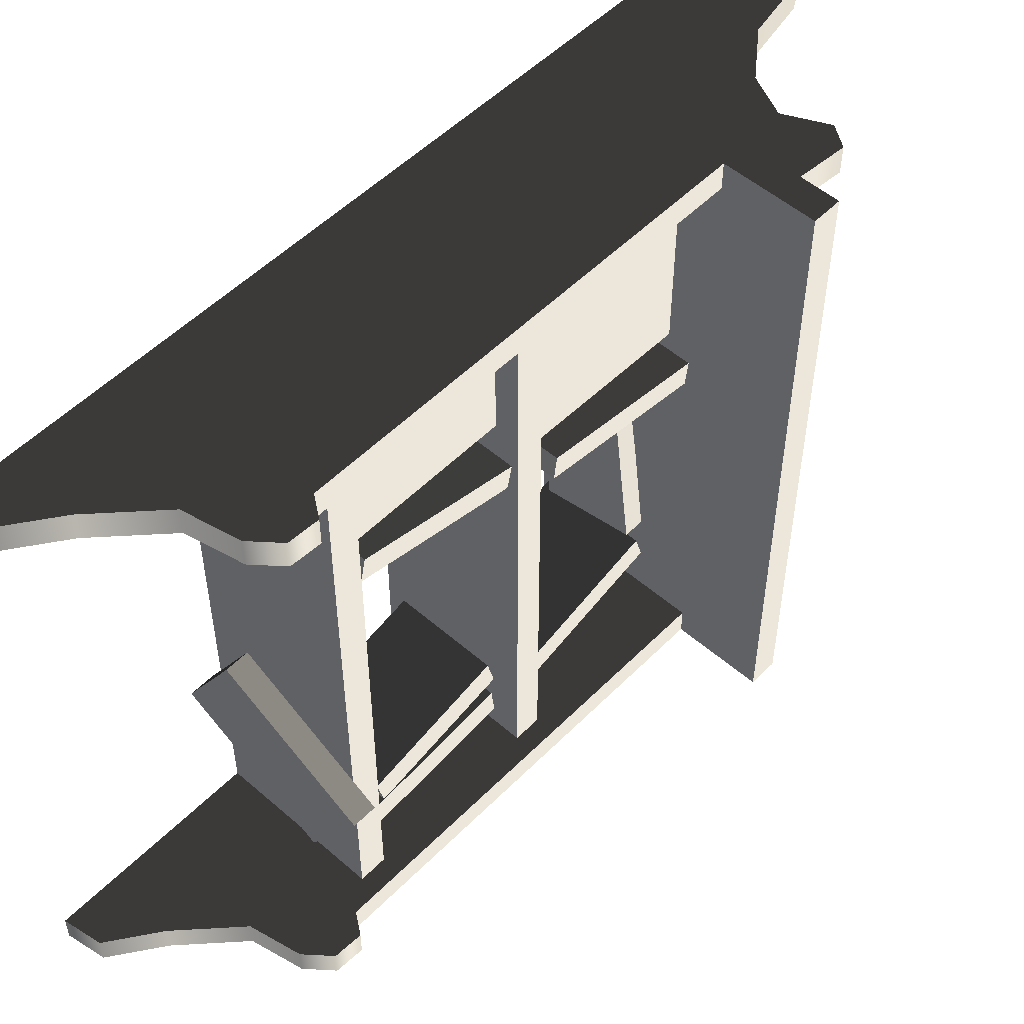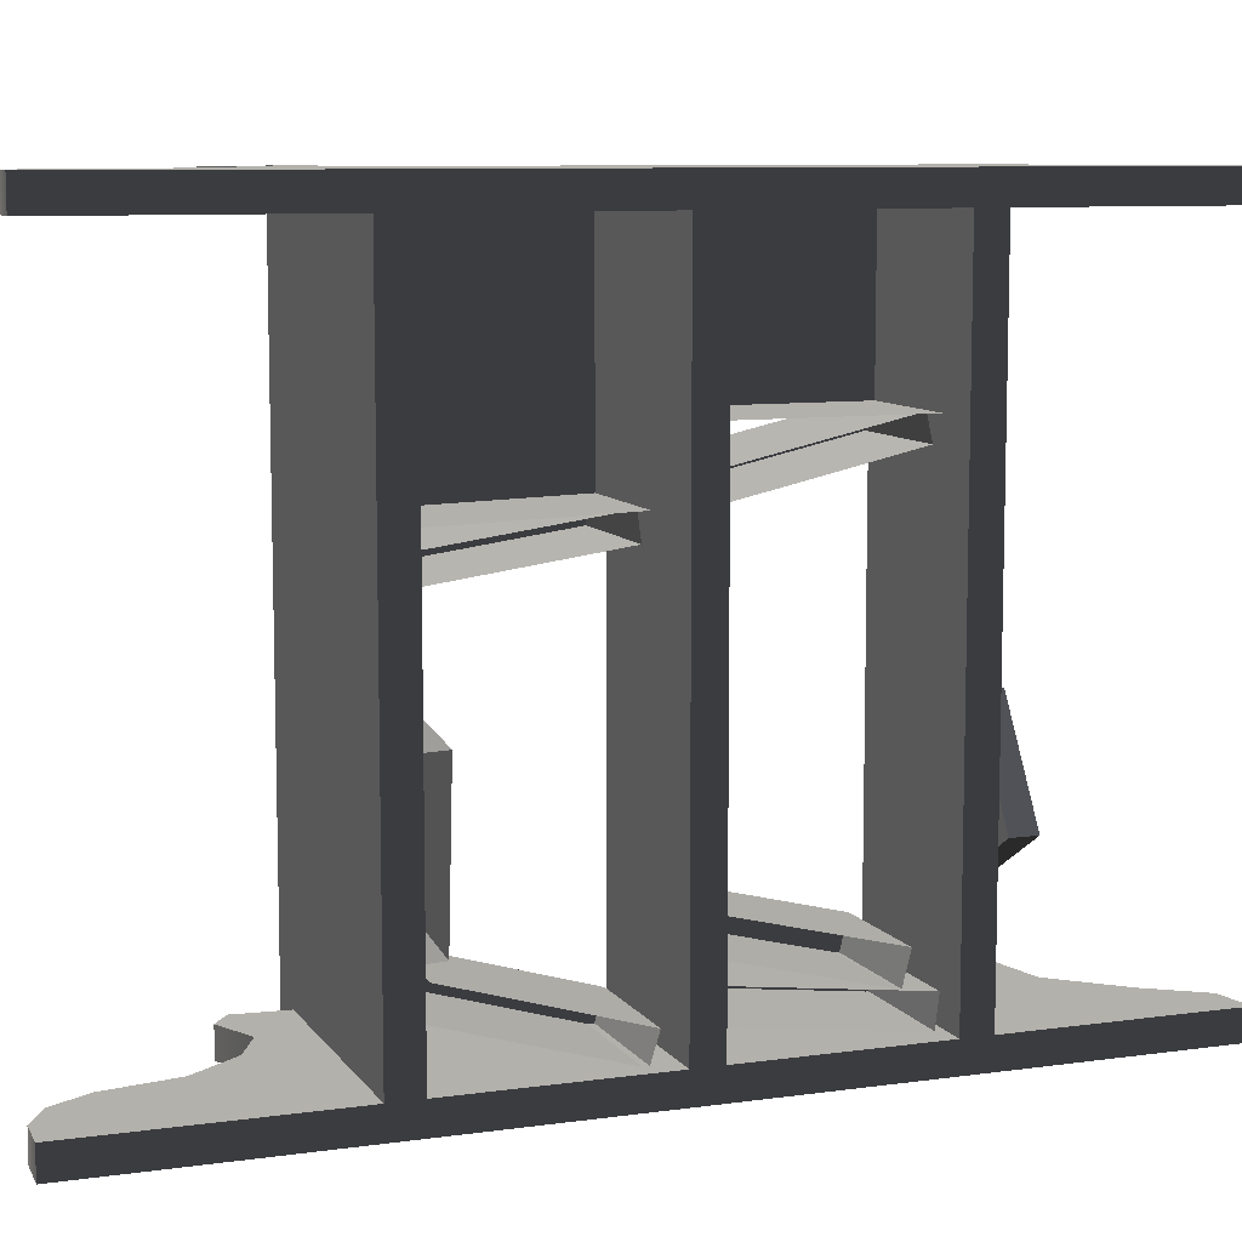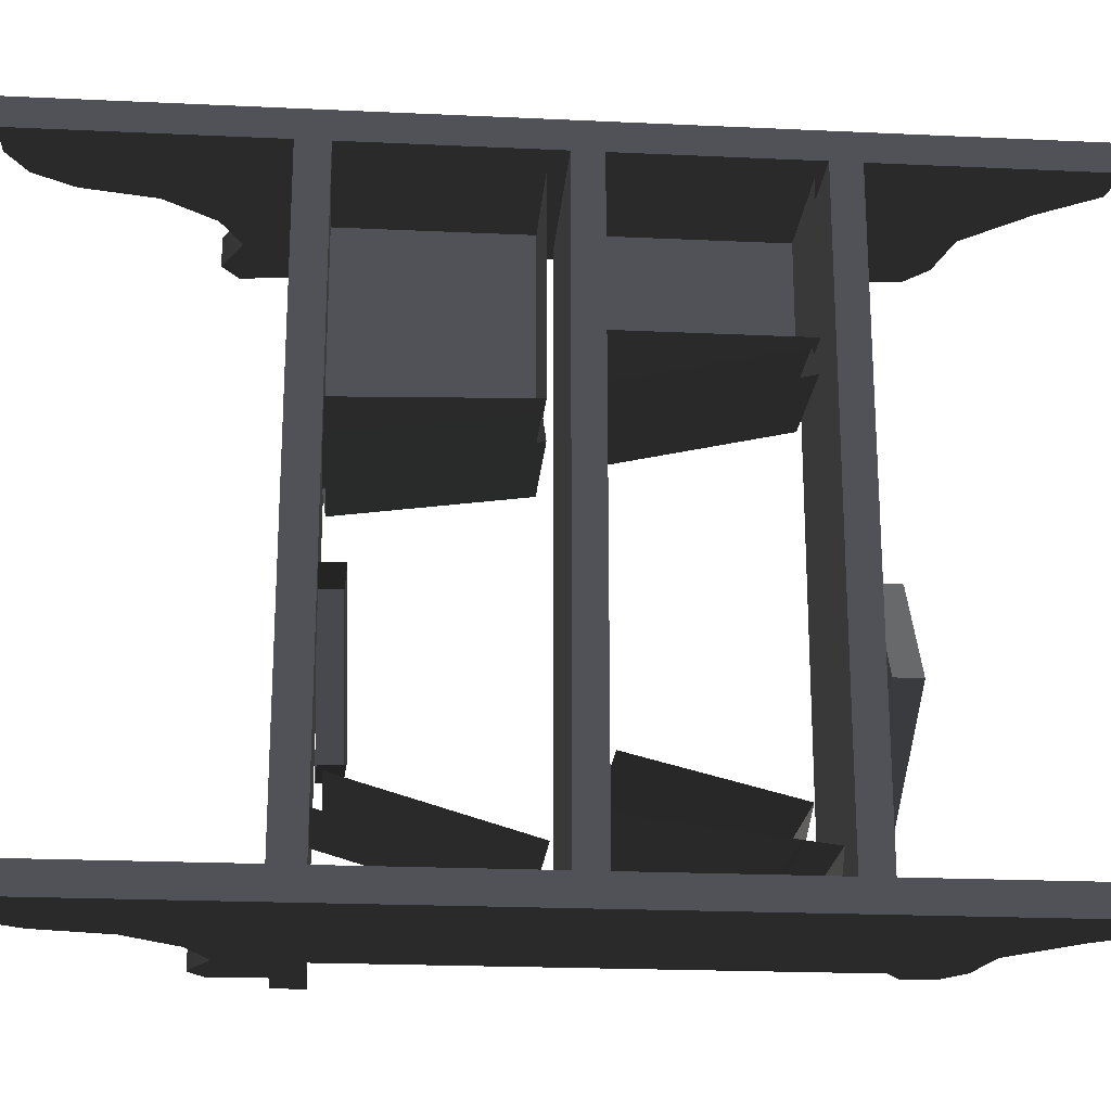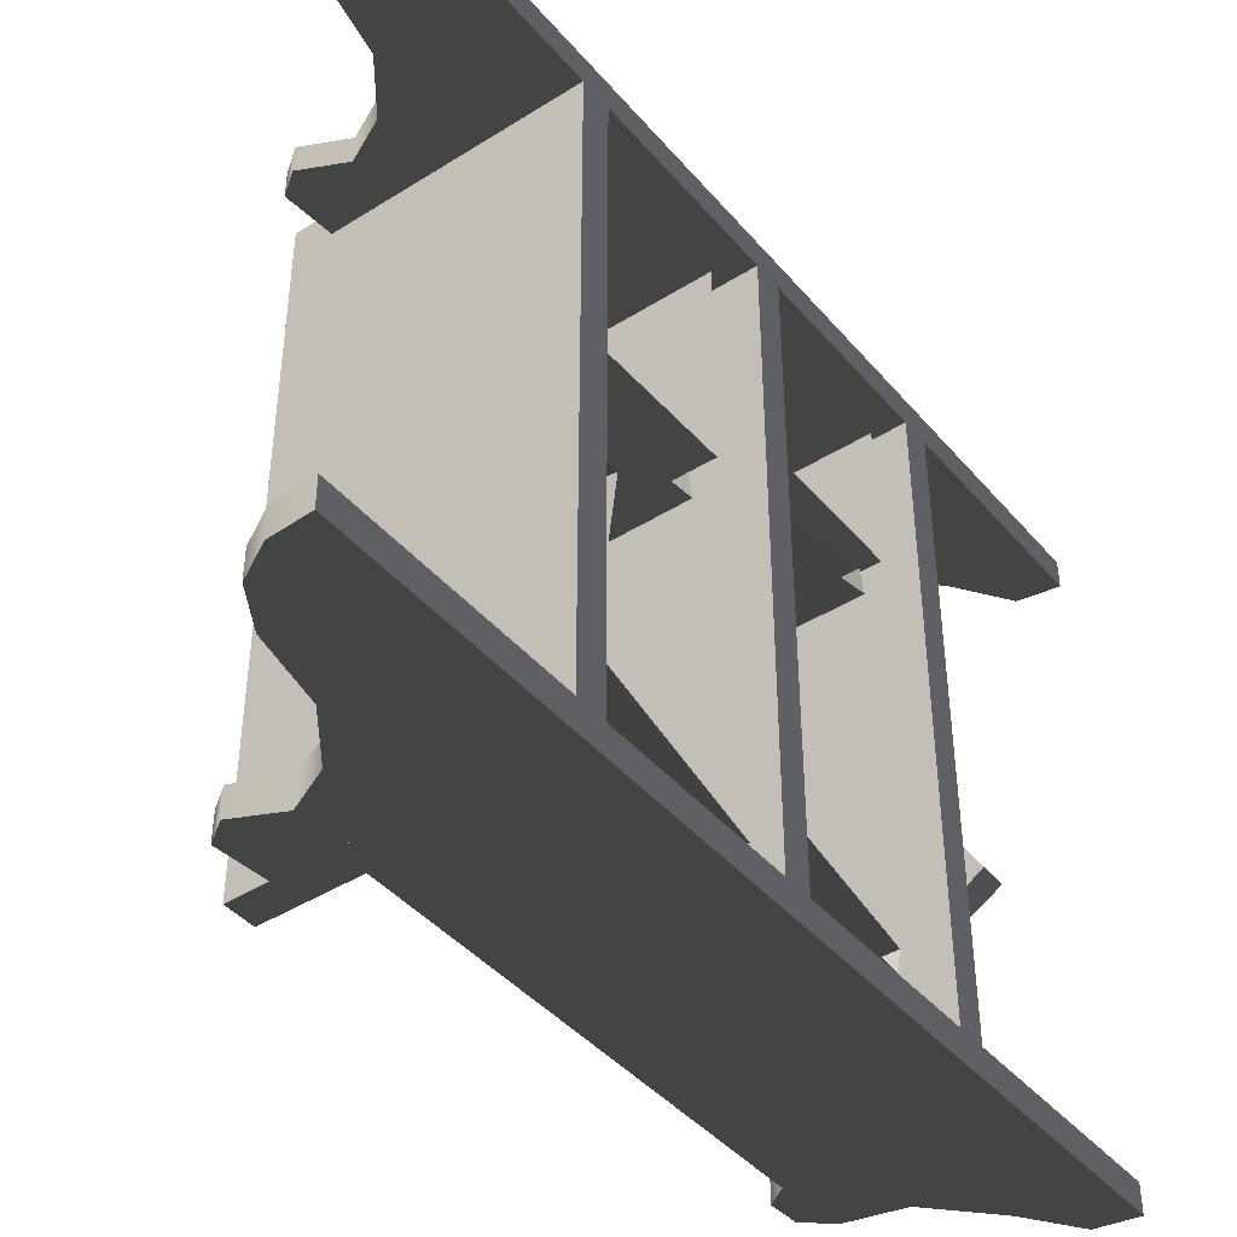
<metadata>
{"format":"obj","ext":"obj","renderer":"f3d","projection":"perspective","resolution":1024,"background":"white","views":[{"elev":52.5,"azim":-137.0,"up":"+Z"},{"elev":8.9,"azim":69.5,"up":"+Z"},{"elev":-21.5,"azim":85.3,"up":"+Z"},{"elev":-42.5,"azim":36.9,"up":"+Z"}]}
</metadata>
<code>
v -0.274 -0.3579 0.165
v -0.274 -0.02894 0.1741
v -0.274 -0.02894 0.5651
v -0.274 -0.3579 0.5651
v -0.274 -0.02894 0.1741
v -0.05992 -0.02894 0.1741
v -0.05992 -0.02894 0.5651
v -0.274 -0.02894 0.5651
v -0.274 -0.3579 0.165
v -0.05992 -0.3579 0.165
v -0.05992 -0.02894 0.1741
v -0.274 -0.02894 0.1741
v -0.3643 0.4978 -0.2649
v -0.254 0.4979 -0.4485
v 0.02798 0.4987 -0.2791
v -0.08223 0.4986 -0.09557
v -0.08223 0.4986 -0.09557
v -0.08212 0.4517 -0.09553
v -0.3641 0.4509 -0.2649
v -0.3643 0.4978 -0.2649
v 0.02798 0.4987 -0.2791
v 0.0281 0.4518 -0.2791
v -0.08212 0.4517 -0.09553
v -0.08223 0.4986 -0.09557
v -0.254 0.4979 -0.4485
v -0.3643 0.4978 -0.2649
v -0.3641 0.4509 -0.2649
v -0.2539 0.451 -0.4484
v 0.02798 0.4987 -0.2791
v -0.254 0.4979 -0.4485
v -0.2539 0.451 -0.4484
v 0.0281 0.4518 -0.2791
v -0.3193 -0.3579 0.1264
v -0.3193 -0.03196 0.1709
v -0.1052 -0.03196 0.1709
v -0.1052 -0.3579 0.1264
v -0.3193 -0.3516 0.07992
v -0.1052 -0.3516 0.07992
v -0.1052 -0.02562 0.1244
v -0.3193 -0.02562 0.1244
v -0.3193 -0.02562 0.1244
v -0.3193 -0.03196 0.1709
v -0.3193 -0.3579 0.1264
v -0.3193 -0.3516 0.07992
v -0.1052 -0.02562 0.1244
v -0.1052 -0.03196 0.1709
v -0.3193 -0.03196 0.1709
v -0.3193 -0.02562 0.1244
v -0.2454 -0.3118 -0.3704
v -0.05901 -0.3085 -0.399
v -0.01502 -0.3155 -0.1126
v -0.2015 -0.3188 -0.08402
v -0.2015 -0.3188 -0.08402
v -0.2009 -0.3607 -0.08541
v -0.2449 -0.3533 -0.3718
v -0.2454 -0.3118 -0.3704
v -0.01502 -0.3155 -0.1126
v -0.01443 -0.3579 -0.114
v -0.2009 -0.3607 -0.08541
v -0.2015 -0.3188 -0.08402
v -0.05901 -0.3085 -0.399
v -0.2454 -0.3118 -0.3704
v -0.2449 -0.3533 -0.3718
v -0.05843 -0.3505 -0.4004
v -0.2454 -0.3415 -0.4175
v -0.2454 -0.02597 -0.5105
v -0.03135 -0.02597 -0.5105
v -0.03135 -0.3415 -0.4175
v -0.2454 -0.3579 -0.47
v -0.03135 -0.3579 -0.47
v -0.03135 -0.04237 -0.563
v -0.2454 -0.04237 -0.563
v -0.2454 -0.04237 -0.563
v -0.2454 -0.02597 -0.5105
v -0.2454 -0.3415 -0.4175
v -0.2454 -0.3579 -0.47
v -0.03135 -0.04237 -0.563
v -0.03135 -0.02597 -0.5105
v -0.2454 -0.02597 -0.5105
v -0.2454 -0.04237 -0.563
v -0.2684 0.05557 0.2879
v -0.2684 0.3845 0.2879
v -0.2684 0.3845 0.5602
v -0.2684 0.05557 0.5602
v -0.2684 0.3845 0.2879
v -0.0543 0.3845 0.2879
v -0.0543 0.3845 0.5602
v -0.2684 0.3845 0.5602
v -0.2684 0.05557 0.2879
v -0.0543 0.05557 0.2879
v -0.0543 0.3845 0.2879
v -0.2684 0.3845 0.2879
v -0.2578 0.06964 -0.3703
v -0.2578 0.3493 -0.4405
v -0.05211 0.3493 -0.4405
v -0.05211 0.06964 -0.3703
v -0.2578 0.05507 -0.4284
v -0.05211 0.05507 -0.4284
v -0.05211 0.3347 -0.4986
v -0.2578 0.3347 -0.4986
v -0.2578 0.3347 -0.4986
v -0.2578 0.3493 -0.4405
v -0.2578 0.06964 -0.3703
v -0.2578 0.05507 -0.4284
v -0.05211 0.3347 -0.4986
v -0.05211 0.3493 -0.4405
v -0.2578 0.3493 -0.4405
v -0.2578 0.3347 -0.4986
v -0.2591 0.06237 -0.4649
v -0.2591 0.389 -0.5043
v -0.04502 0.389 -0.5043
v -0.04502 0.06237 -0.4649
v -0.2591 0.05557 -0.5212
v -0.04502 0.05557 -0.5212
v -0.04502 0.3822 -0.5606
v -0.2591 0.3822 -0.5606
v -0.2591 0.3822 -0.5606
v -0.2591 0.389 -0.5043
v -0.2591 0.06237 -0.4649
v -0.2591 0.05557 -0.5212
v -0.04502 0.3822 -0.5606
v -0.04502 0.389 -0.5043
v -0.2591 0.389 -0.5043
v -0.2591 0.3822 -0.5606
v -0.3025 0.0557 0.2161
v -0.3025 0.3767 0.288
v -0.0884 0.3767 0.288
v -0.0884 0.0557 0.2161
v -0.3025 0.06581 0.1709
v -0.0884 0.06581 0.1709
v -0.0884 0.3868 0.2429
v -0.3025 0.3868 0.2429
v -0.3025 0.3868 0.2429
v -0.3025 0.3767 0.288
v -0.3025 0.0557 0.2161
v -0.3025 0.06581 0.1709
v -0.0884 0.3868 0.2429
v -0.0884 0.3767 0.288
v -0.3025 0.3767 0.288
v -0.3025 0.3868 0.2429
v -0.5302 -0.3579 0.6131
v -0.5302 -0.4148 0.6131
v -0.5302 -0.4148 -0.6131
v -0.5302 -0.3579 -0.6131
v 4.266e-07 -0.3579 0.6131
v -0.5302 -0.3579 0.6131
v -0.5302 -0.3579 -0.6131
v -4.266e-07 -0.3579 -0.6131
v 4.266e-07 -0.3579 0.6131
v -4.266e-07 -0.3579 -0.6131
v -4.266e-07 -0.4148 -0.6131
v 4.266e-07 -0.4148 0.6131
v -0.5302 -0.4148 0.6131
v -0.5302 -0.3579 0.6131
v 4.266e-07 -0.3579 0.6131
v 4.266e-07 -0.4148 0.6131
v -4.266e-07 -0.3579 -0.6131
v -0.5302 -0.3579 -0.6131
v -0.5302 -0.4148 -0.6131
v -4.266e-07 -0.4148 -0.6131
v -0.07234 -0.8536 -0.5602
v -0.1342 -0.8195 -0.5602
v 1.864e-07 -0.4148 -0.5602
v 1.864e-07 -0.8565 -0.5602
v -0.1764 -0.7501 -0.5602
v -0.2018 -0.623 -0.5602
v -0.269 -0.5346 -0.5602
v -0.4562 -0.4148 -0.5602
v -0.3454 -0.4982 -0.5602
v -0.4641 -0.5081 -0.5602
v -0.4241 -0.5359 -0.5602
v -4.266e-07 0.8565 -0.6131
v -4.266e-07 -0.3579 -0.6131
v 1.864e-07 -0.3579 -0.5602
v 1.864e-07 0.8565 -0.5602
v -0.07562 0.8444 -0.5602
v -0.07562 0.8444 -0.6131
v -4.266e-07 0.8565 -0.6131
v 1.864e-07 0.8565 -0.5602
v -0.1422 0.7506 -0.5602
v -0.1422 0.7506 -0.6131
v -0.2404 0.647 -0.5602
v -0.2404 0.647 -0.6131
v -0.3412 0.626 -0.5602
v -0.3412 0.626 -0.6131
v -0.388 0.5871 -0.5602
v -0.388 0.5871 -0.6131
v -0.3908 0.5302 -0.5602
v -0.3908 0.5302 -0.6131
v -0.3537 0.5039 -0.5602
v -0.3537 0.5039 -0.6131
v -0.1342 -0.8195 -0.5602
v -0.1342 -0.8195 -0.6131
v -0.1764 -0.7501 -0.6131
v -0.1764 -0.7501 -0.5602
v -0.2018 -0.623 -0.6131
v -0.2018 -0.623 -0.5602
v -0.07234 -0.8536 -0.5602
v -0.07234 -0.8536 -0.6131
v 1.864e-07 -0.8565 -0.5602
v -4.266e-07 -0.8565 -0.6131
v -0.269 -0.5346 -0.6131
v -0.269 -0.5346 -0.5602
v -0.3454 -0.4982 -0.6131
v -0.3454 -0.4982 -0.5602
v -0.4241 -0.5359 -0.5602
v -0.4241 -0.5359 -0.6131
v -0.4241 -0.5359 -0.5602
v -0.4641 -0.5081 -0.6131
v -0.4562 -0.4148 -0.6131
v -0.4641 -0.5081 -0.5602
v -0.4562 -0.4148 -0.5602
v -0.4241 -0.5359 -0.5602
v -0.3537 -0.3579 -0.5602
v -0.3537 -0.3579 -0.6131
v -0.3537 0.5039 -0.6131
v -0.3537 0.5039 -0.5602
v -0.07562 0.8444 -0.6131
v -0.1422 0.7506 -0.6131
v -4.266e-07 -0.3579 -0.6131
v -4.266e-07 0.8565 -0.6131
v -0.2404 0.647 -0.6131
v -0.3412 0.626 -0.6131
v -0.3537 0.5039 -0.6131
v -0.3537 -0.3579 -0.6131
v -0.388 0.5871 -0.6131
v -0.3908 0.5302 -0.6131
v 1.864e-07 -0.3579 -0.5602
v -0.1422 0.7506 -0.5602
v -0.07562 0.8444 -0.5602
v 1.864e-07 0.8565 -0.5602
v -0.2404 0.647 -0.5602
v -0.3412 0.626 -0.5602
v -0.3537 0.5039 -0.5602
v -0.3537 -0.3579 -0.5602
v -0.388 0.5871 -0.5602
v -0.3908 0.5302 -0.5602
v 1.864e-07 -0.4148 -0.5602
v -4.266e-07 -0.4148 -0.6131
v -4.266e-07 -0.8565 -0.6131
v 1.864e-07 -0.8565 -0.5602
v -4.266e-07 -0.4148 -0.6131
v -0.1342 -0.8195 -0.6131
v -0.07234 -0.8536 -0.6131
v -4.266e-07 -0.8565 -0.6131
v -0.1764 -0.7501 -0.6131
v -0.2018 -0.623 -0.6131
v -0.269 -0.5346 -0.6131
v -0.4562 -0.4148 -0.6131
v -0.3454 -0.4982 -0.6131
v -0.4641 -0.5081 -0.6131
v -0.4241 -0.5359 -0.6131
v -0.3157 0.05557 -0.5602
v 1.864e-07 0.05557 -0.5602
v -1.864e-07 0.05557 0.5602
v -0.3157 0.05557 0.5602
v -1.864e-07 0.05557 0.5602
v 1.864e-07 0.05557 -0.5602
v 1.864e-07 0.002248 -0.5602
v -1.864e-07 0.002248 0.5602
v -0.3157 0.05557 -0.5602
v -0.3157 0.05557 0.5602
v -0.3157 0.002248 0.5602
v -0.3157 0.002248 -0.5602
v -1.864e-07 0.002248 0.5602
v 1.864e-07 0.002248 -0.5602
v -0.3157 0.002248 -0.5602
v -0.3157 0.002248 0.5602
v 4.266e-07 -0.4148 0.6131
v -4.266e-07 -0.4148 -0.6131
v -0.5302 -0.4148 -0.6131
v -0.5302 -0.4148 0.6131
v -0.3157 0.4509 -0.5602
v 1.864e-07 0.4509 -0.5602
v -1.864e-07 0.4509 0.5602
v -0.3157 0.4509 0.5602
v -1.864e-07 0.4509 0.5602
v 1.864e-07 0.4509 -0.5602
v 1.864e-07 0.3975 -0.5602
v -1.864e-07 0.3975 0.5602
v -0.3157 0.4509 -0.5602
v -0.3157 0.4509 0.5602
v -0.3157 0.3975 0.5602
v -0.3157 0.3975 -0.5602
v -1.864e-07 0.3975 0.5602
v 1.864e-07 0.3975 -0.5602
v -0.3157 0.3975 -0.5602
v -0.3157 0.3975 0.5602
v 4.266e-07 0.8565 0.6131
v -1.863e-07 0.8565 0.5602
v -1.863e-07 -0.3579 0.5602
v 4.266e-07 -0.3579 0.6131
v -0.07562 0.8444 0.5602
v -1.863e-07 0.8565 0.5602
v 4.266e-07 0.8565 0.6131
v -0.07562 0.8444 0.6131
v -0.1422 0.7506 0.5602
v -0.1422 0.7506 0.6131
v -0.2404 0.647 0.5602
v -0.2404 0.647 0.6131
v -0.3412 0.626 0.5602
v -0.3412 0.626 0.6131
v -0.388 0.5871 0.5602
v -0.388 0.5871 0.6131
v -0.3908 0.5302 0.5602
v -0.3908 0.5302 0.6131
v -0.3537 0.5039 0.5602
v -0.3537 0.5039 0.6131
v -0.3537 -0.3579 0.5602
v -0.3537 0.5039 0.5602
v -0.3537 0.5039 0.6131
v -0.3537 -0.3579 0.6131
v -0.07562 0.8444 0.6131
v 4.266e-07 0.8565 0.6131
v 4.266e-07 -0.3579 0.6131
v -0.1422 0.7506 0.6131
v -0.2404 0.647 0.6131
v -0.3412 0.626 0.6131
v -0.3537 0.5039 0.6131
v -0.3537 -0.3579 0.6131
v -0.388 0.5871 0.6131
v -0.3908 0.5302 0.6131
v -1.863e-07 -0.3579 0.5602
v -1.863e-07 0.8565 0.5602
v -0.07562 0.8444 0.5602
v -0.1422 0.7506 0.5602
v -0.2404 0.647 0.5602
v -0.3412 0.626 0.5602
v -0.3537 0.5039 0.5602
v -0.3537 -0.3579 0.5602
v -0.388 0.5871 0.5602
v -0.3908 0.5302 0.5602
v -0.07234 -0.8536 0.5602
v -1.863e-07 -0.8565 0.5602
v -1.863e-07 -0.4148 0.5602
v -0.1342 -0.8195 0.5602
v -0.1764 -0.7501 0.5602
v -0.2018 -0.623 0.5602
v -0.269 -0.5346 0.5602
v -0.4562 -0.4148 0.5602
v -0.3454 -0.4982 0.5602
v -0.4641 -0.5081 0.5602
v -0.4241 -0.5359 0.5602
v -0.1342 -0.8195 0.5602
v -0.1764 -0.7501 0.5602
v -0.1764 -0.7501 0.6131
v -0.1342 -0.8195 0.6131
v -0.2018 -0.623 0.6131
v -0.2018 -0.623 0.5602
v -0.07234 -0.8536 0.5602
v -0.07234 -0.8536 0.6131
v -1.863e-07 -0.8565 0.5602
v 4.266e-07 -0.8565 0.6131
v -0.269 -0.5346 0.6131
v -0.269 -0.5346 0.5602
v -0.3454 -0.4982 0.6131
v -0.3454 -0.4982 0.5602
v -0.4241 -0.5359 0.5602
v -0.424 -0.5359 0.6131
v -0.4241 -0.5359 0.5602
v -0.4641 -0.5081 0.6131
v -0.4641 -0.5081 0.5602
v -0.4562 -0.4148 0.6131
v -0.4562 -0.4148 0.5602
v -0.4241 -0.5359 0.5602
v -1.863e-07 -0.4148 0.5602
v -1.863e-07 -0.8565 0.5602
v 4.266e-07 -0.8565 0.6131
v 4.266e-07 -0.4148 0.6131
v 4.266e-07 -0.4148 0.6131
v 4.266e-07 -0.8565 0.6131
v -0.07234 -0.8536 0.6131
v -0.1342 -0.8195 0.6131
v -0.1764 -0.7501 0.6131
v -0.2018 -0.623 0.6131
v -0.269 -0.5346 0.6131
v -0.4562 -0.4148 0.6131
v -0.3454 -0.4982 0.6131
v -0.4641 -0.5081 0.6131
v -0.424 -0.5359 0.6131
g Shelf_Preset_02_6337_17
f 1 3 2
f 1 4 3
f 5 7 6
f 5 8 7
f 9 11 10
f 9 12 11
f 13 15 14
f 13 16 15
f 17 19 18
f 17 20 19
f 21 23 22
f 21 24 23
f 25 27 26
f 25 28 27
f 29 31 30
f 29 32 31
f 33 35 34
f 33 36 35
f 37 39 38
f 37 40 39
f 41 43 42
f 41 44 43
f 45 47 46
f 45 48 47
f 49 51 50
f 49 52 51
f 53 55 54
f 53 56 55
f 57 59 58
f 57 60 59
f 61 63 62
f 61 64 63
f 65 67 66
f 65 68 67
f 69 71 70
f 69 72 71
f 73 75 74
f 73 76 75
f 77 79 78
f 77 80 79
f 81 83 82
f 81 84 83
f 85 87 86
f 85 88 87
f 89 91 90
f 89 92 91
f 93 95 94
f 93 96 95
f 97 99 98
f 97 100 99
f 101 103 102
f 101 104 103
f 105 107 106
f 105 108 107
f 109 111 110
f 109 112 111
f 113 115 114
f 113 116 115
f 117 119 118
f 117 120 119
f 121 123 122
f 121 124 123
f 125 127 126
f 125 128 127
f 129 131 130
f 129 132 131
f 133 135 134
f 133 136 135
f 137 139 138
f 137 140 139
f 141 143 142
f 141 144 143
f 145 147 146
f 145 148 147
f 149 151 150
f 149 152 151
f 153 155 154
f 153 156 155
f 157 159 158
f 157 160 159
f 161 163 162
f 161 164 163
f 165 162 163
f 165 163 166
f 166 163 167
f 167 163 168
f 167 168 169
f 169 168 170
f 169 170 171
f 172 174 173
f 172 175 174
f 176 178 177
f 176 179 178
f 180 176 177
f 180 177 181
f 182 180 181
f 182 181 183
f 184 182 183
f 184 183 185
f 186 184 185
f 186 185 187
f 188 186 187
f 188 187 189
f 190 188 189
f 190 189 191
f 192 194 193
f 192 195 194
f 195 196 194
f 195 197 196
f 198 192 193
f 198 193 199
f 200 198 199
f 200 199 201
f 197 202 196
f 197 203 202
f 203 204 202
f 203 205 204
f 206 204 205
f 206 207 204
f 208 209 207
f 210 209 211
f 210 211 212
f 213 211 209
f 214 216 215
f 214 217 216
f 218 220 219
f 218 221 220
f 219 220 222
f 223 222 220
f 223 220 224
f 225 224 220
f 226 223 224
f 226 224 227
f 228 230 229
f 228 231 230
f 229 232 228
f 228 232 233
f 228 233 234
f 235 228 234
f 234 233 236
f 234 236 237
f 238 240 239
f 238 241 240
f 242 244 243
f 242 245 244
f 242 243 246
f 242 246 247
f 247 248 242
f 249 242 248
f 249 248 250
f 250 251 249
f 250 252 251
f 253 255 254
f 253 256 255
f 257 259 258
f 257 260 259
f 261 263 262
f 261 264 263
f 265 267 266
f 265 268 267
f 269 271 270
f 269 272 271
f 273 275 274
f 273 276 275
f 277 279 278
f 277 280 279
f 281 283 282
f 281 284 283
f 285 287 286
f 285 288 287
f 289 291 290
f 289 292 291
f 293 295 294
f 293 296 295
f 297 296 293
f 297 298 296
f 299 298 297
f 299 300 298
f 301 300 299
f 301 302 300
f 303 302 301
f 303 304 302
f 305 304 303
f 305 306 304
f 307 306 305
f 307 308 306
f 309 311 310
f 309 312 311
f 313 315 314
f 313 316 315
f 316 317 315
f 318 315 317
f 318 319 315
f 320 315 319
f 321 319 318
f 321 322 319
f 323 325 324
f 323 326 325
f 326 323 327
f 323 328 327
f 323 329 328
f 330 329 323
f 329 331 328
f 329 332 331
f 333 335 334
f 333 336 335
f 337 335 336
f 337 338 335
f 338 339 335
f 339 340 335
f 339 341 340
f 341 342 340
f 341 343 342
f 344 346 345
f 344 347 346
f 345 346 348
f 345 348 349
f 350 347 344
f 350 351 347
f 352 351 350
f 352 353 351
f 349 348 354
f 349 354 355
f 355 354 356
f 355 356 357
f 356 358 357
f 356 359 358
f 360 359 361
f 362 361 363
f 362 363 364
f 365 361 362
f 366 368 367
f 366 369 368
f 370 372 371
f 370 373 372
f 370 374 373
f 370 375 374
f 375 370 376
f 377 376 370
f 377 378 376
f 379 378 377
f 379 380 378

</code>
